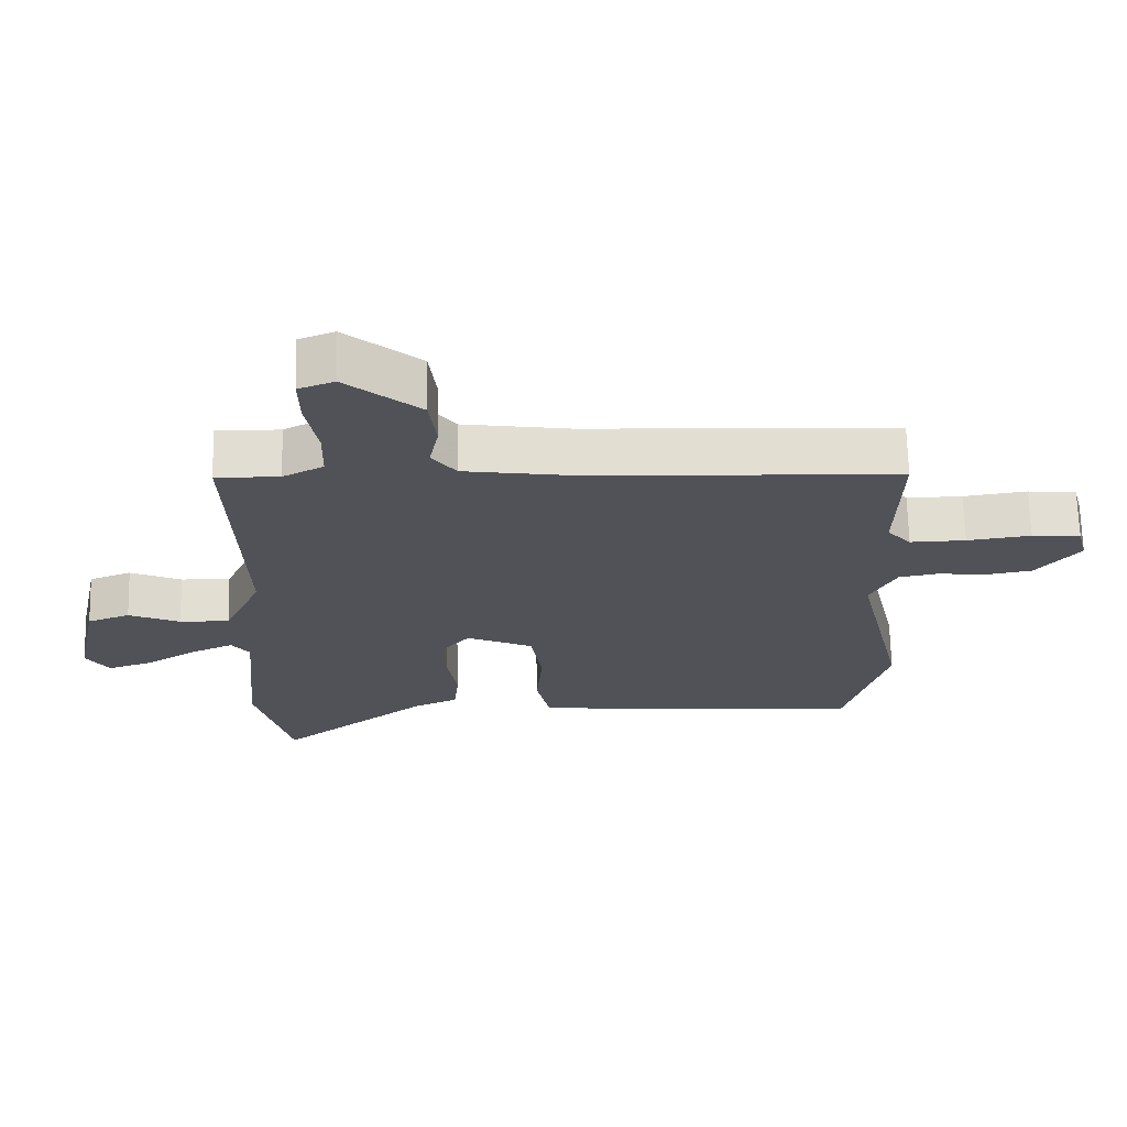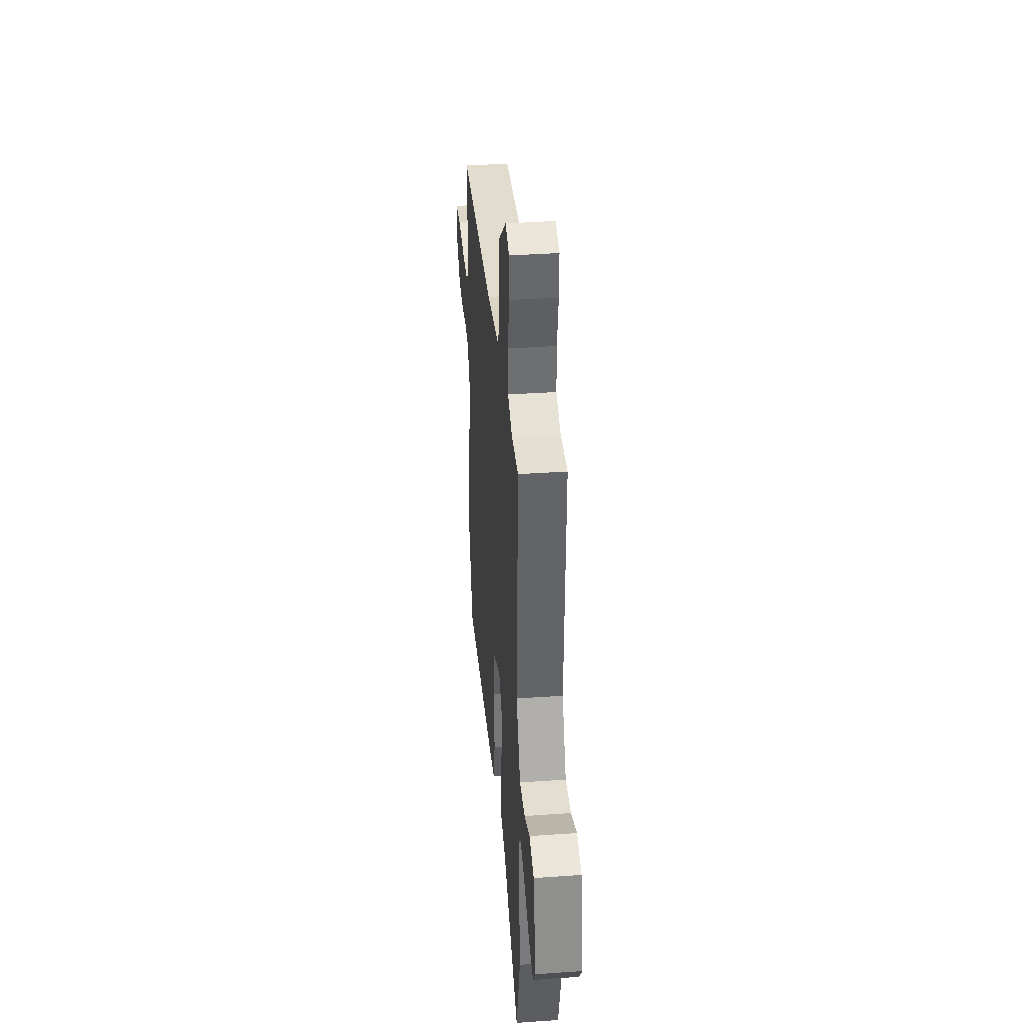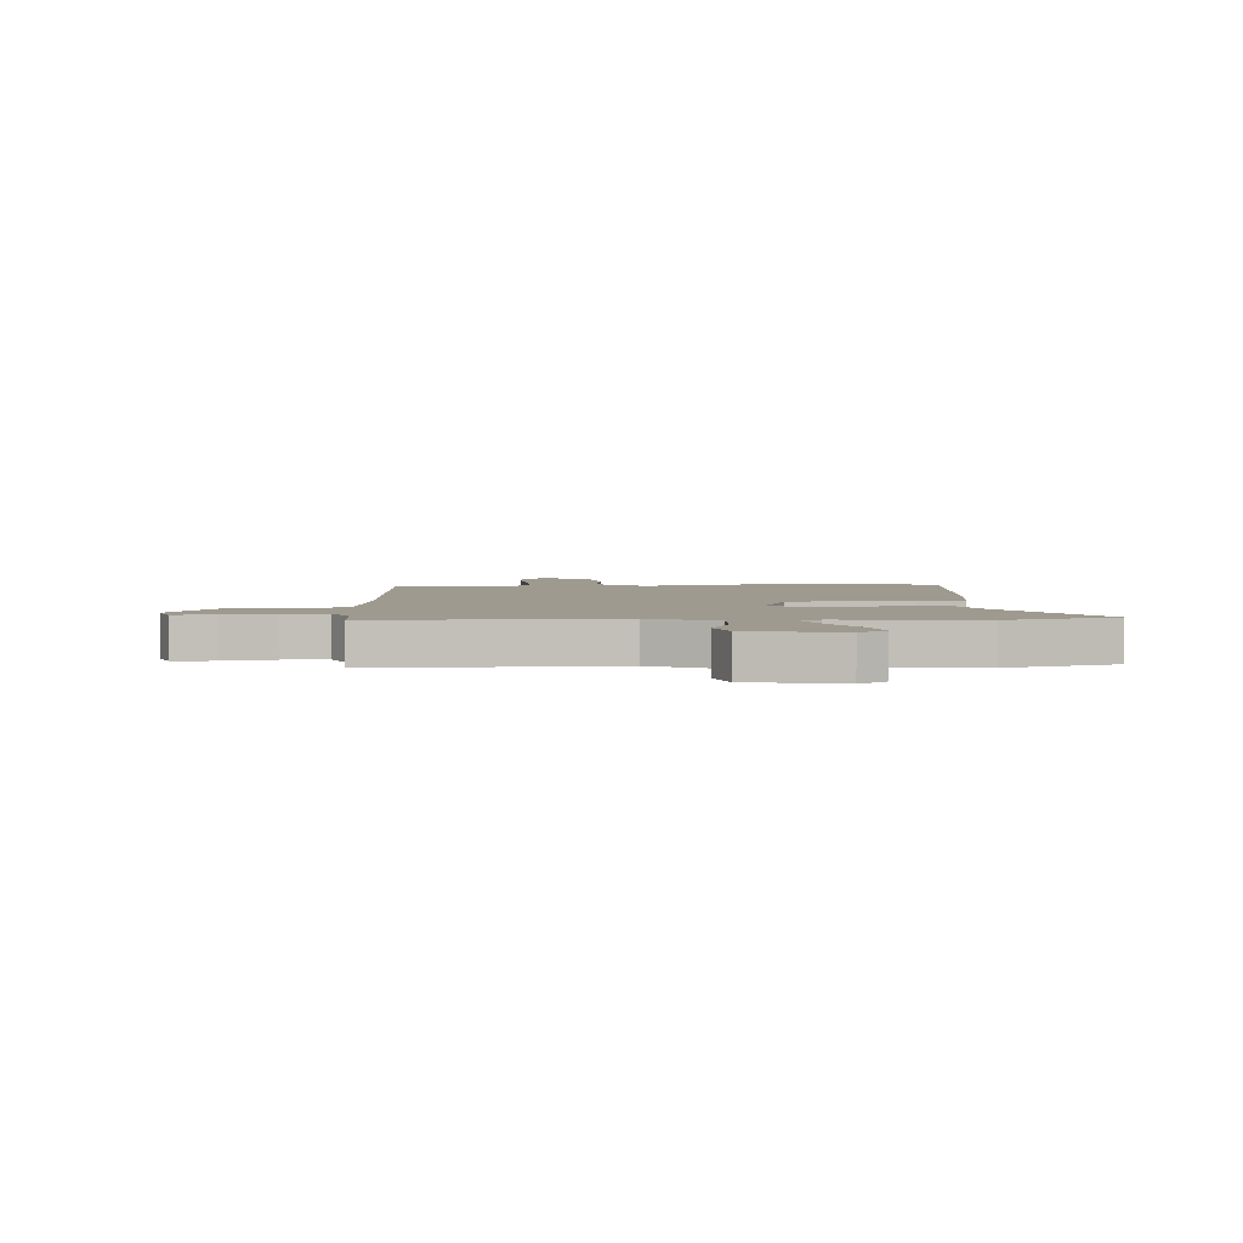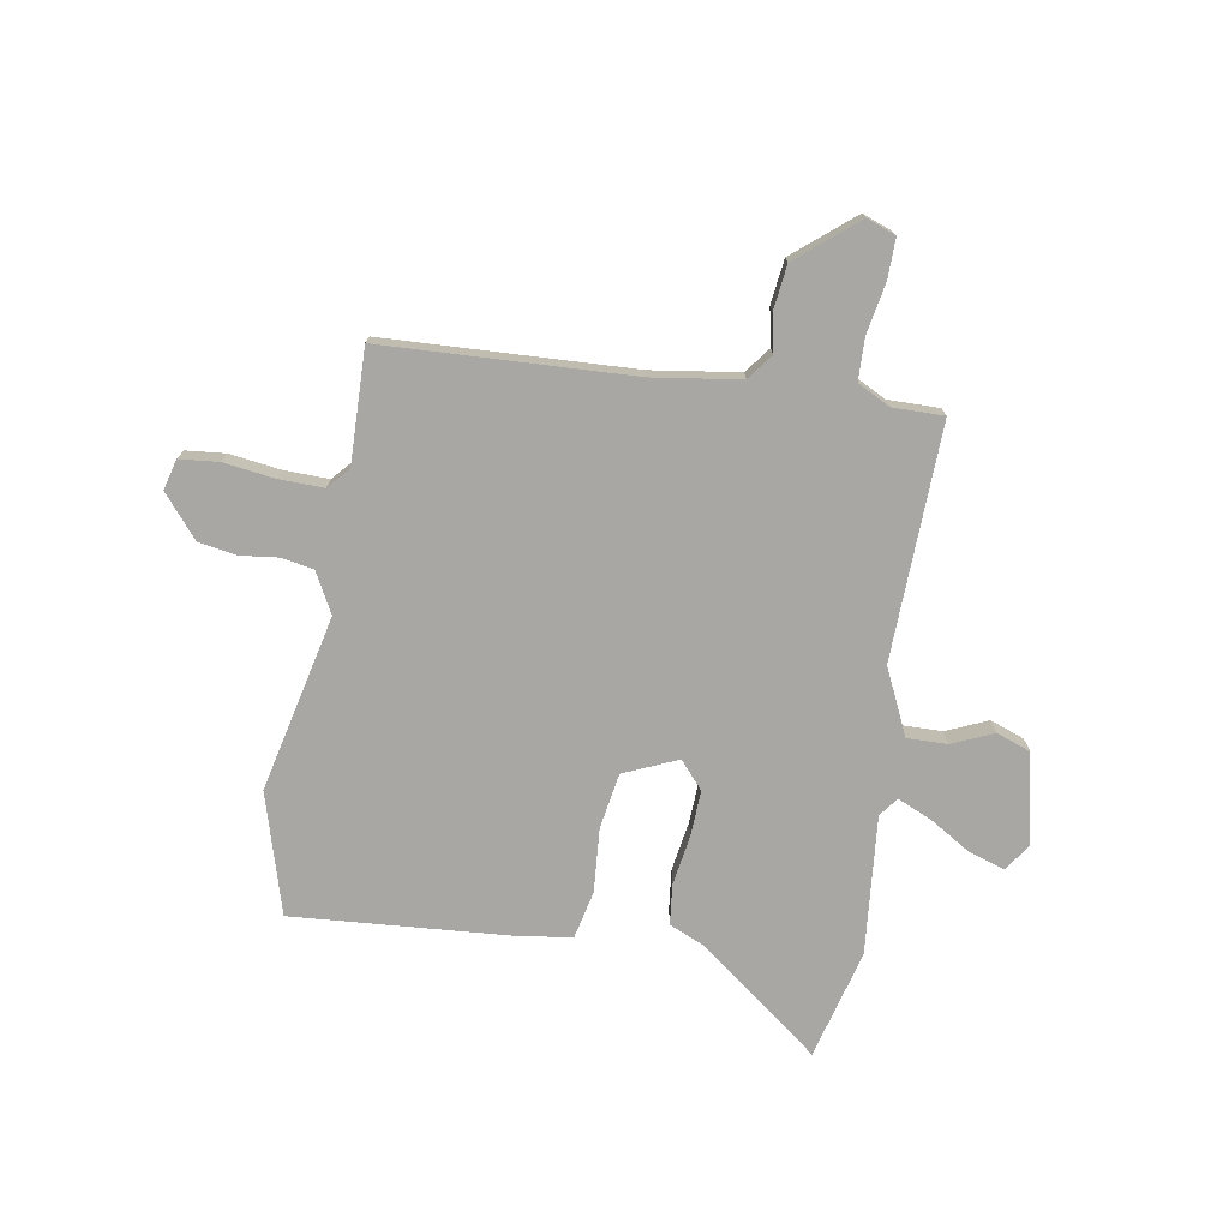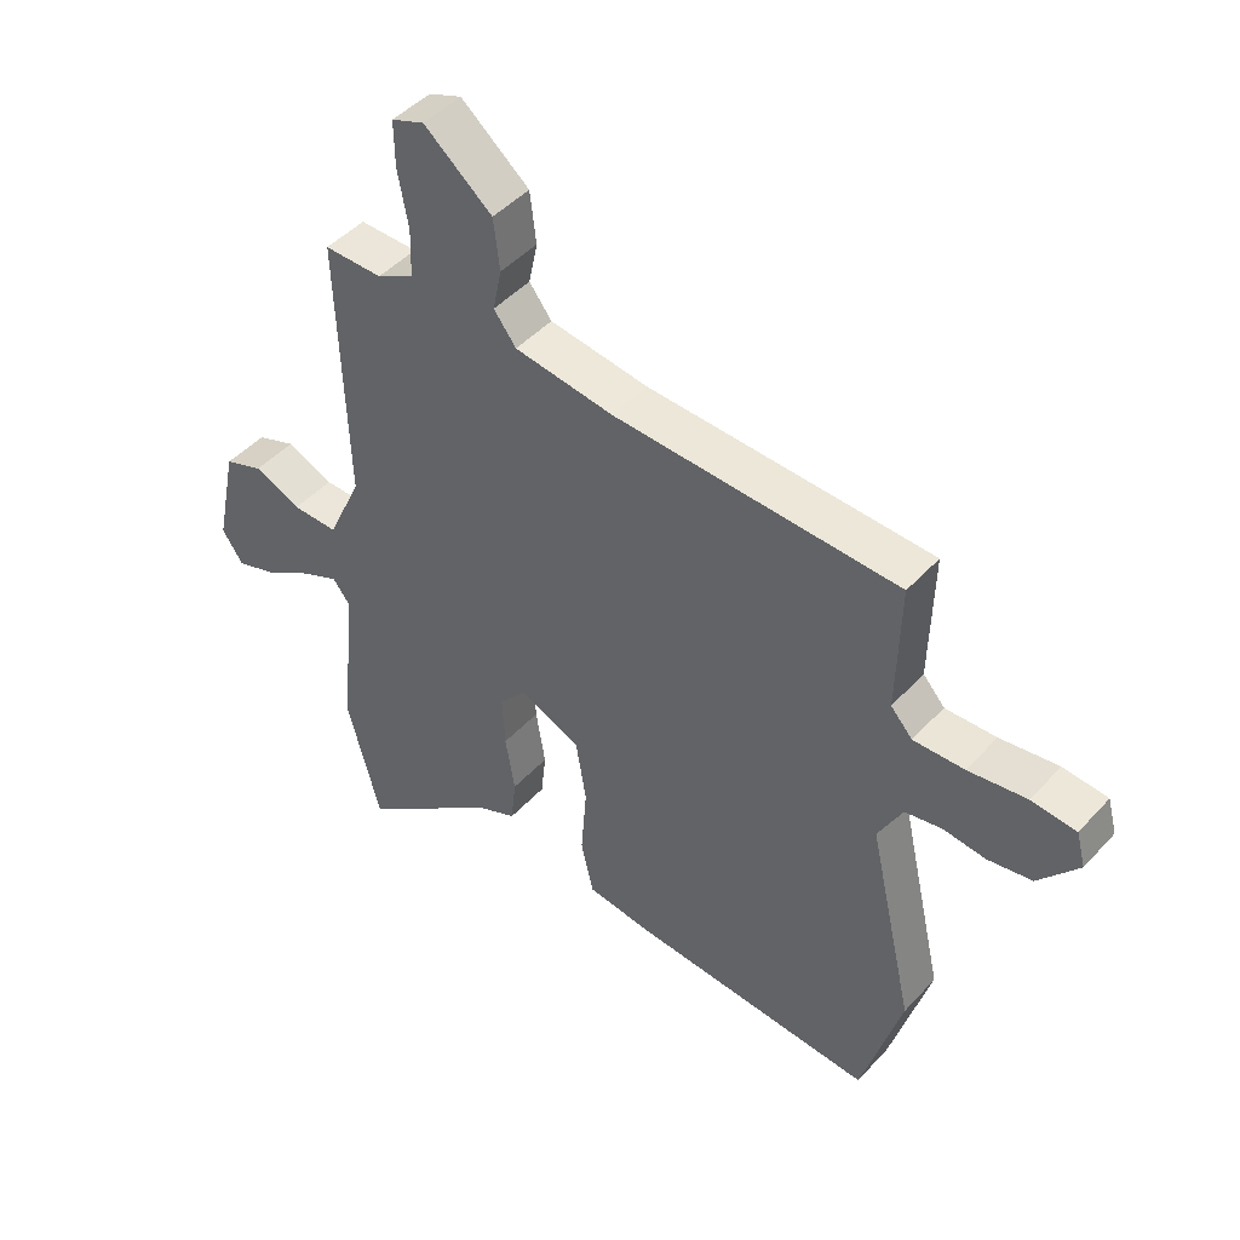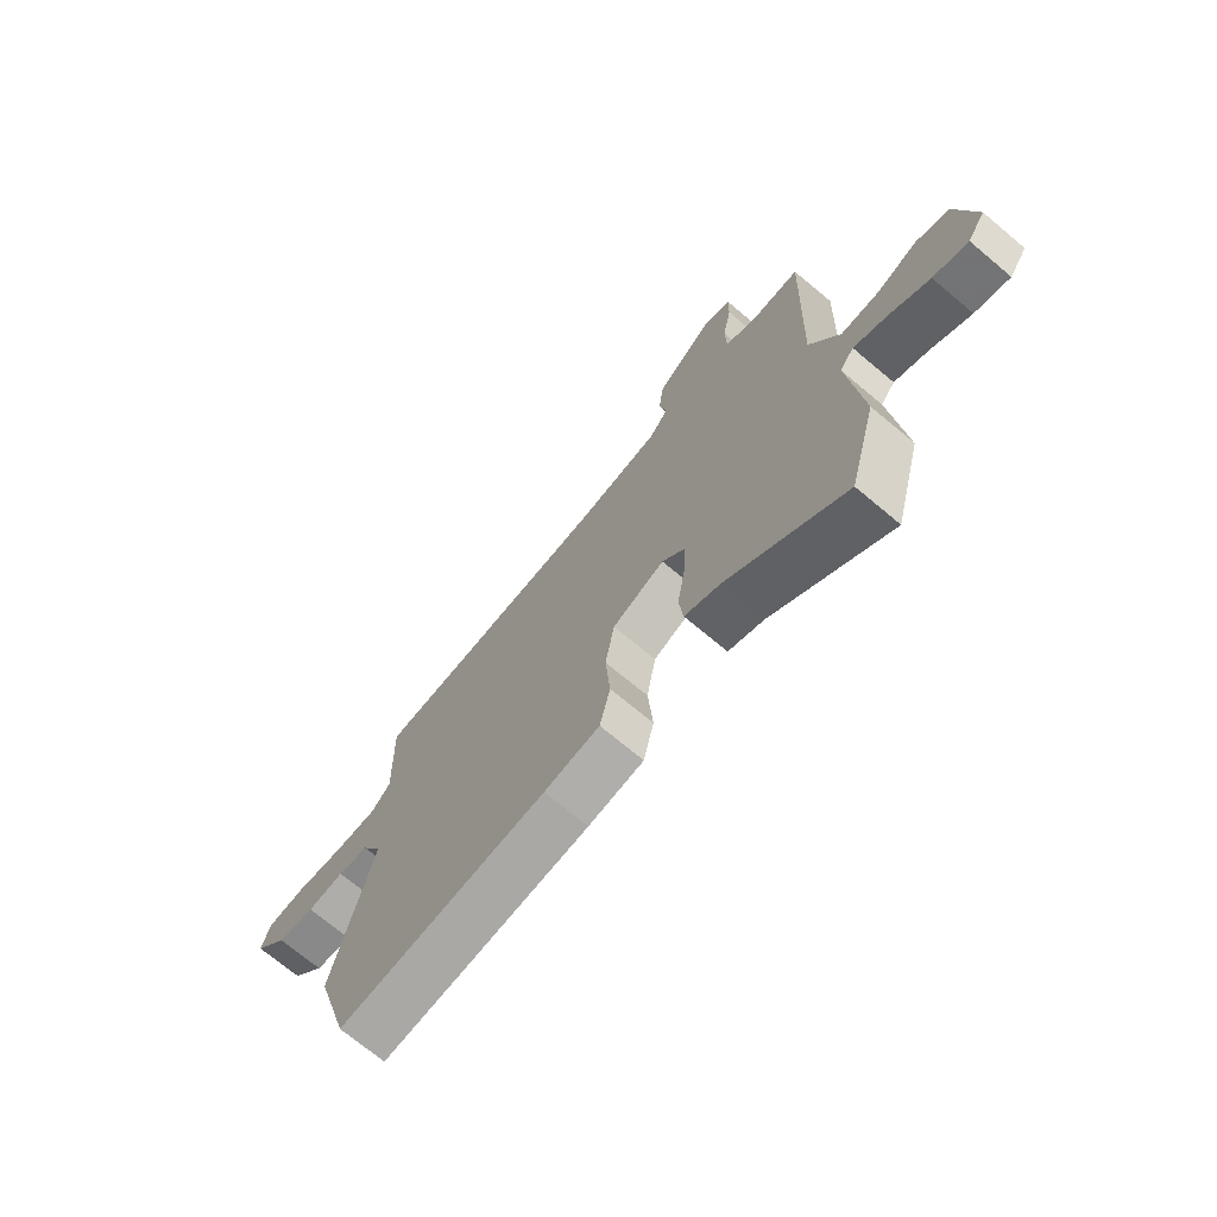
<metadata>
{"format":"obj","ext":"obj","renderer":"f3d","projection":"perspective","resolution":1024,"background":"white","views":[{"elev":68.3,"azim":178.7,"up":"+Z"},{"elev":37.2,"azim":84.8,"up":"+Z"},{"elev":3.8,"azim":86.9,"up":"+Y"},{"elev":-74.6,"azim":-9.5,"up":"+Y"},{"elev":46.0,"azim":-140.5,"up":"+Z"},{"elev":-71.6,"azim":50.1,"up":"+Z"}]}
</metadata>
<code>
v 0.465 0.07 0.5
v 0.451 0.07 0.069
v 0.507 0.07 -0.052
v 0.581 0.07 -0.051
v 0.657 0.07 -0.018
v 0.72 0.07 -0.041
v 0.755 0.07 -0.207
v 0.721 0.07 -0.257
v 0.655 0.07 -0.236
v 0.579 0.07 -0.189
v 0.516 0.07 -0.161
v 0.489 0.07 -0.196
v 0.513 0.07 -0.451
v 0.46 0.07 -0.652
v 0.238 0.07 -0.481
v 0.172 0.07 -0.452
v 0.164 0.07 -0.378
v 0.179 0.07 -0.286
v 0.183 0.07 -0.202
v 0.14 0.07 -0.152
v 0.041 0.07 -0.195
v 0.024 0.07 -0.298
v 0.033 0.07 -0.415
v 0.013 0.07 -0.503
v -0.092 0.07 -0.517
v -0.487 0.07 -0.546
v -0.551 0.07 -0.324
v -0.477 0.07 0
v -0.516 0.07 0.074
v -0.575 0.07 0.085
v -0.644 0.07 0.077
v -0.715 0.07 0.089
v -0.779 0.07 0.166
v -0.764 0.07 0.222
v -0.692 0.07 0.229
v -0.598 0.07 0.216
v -0.516 0.07 0.214
v -0.481 0.07 0.253
v -0.486 0.07 0.462
v -0.028 0.07 0.482
v 0.132 0.07 0.505
v 0.168 0.07 0.552
v 0.154 0.07 0.62
v 0.164 0.07 0.702
v 0.274 0.07 0.793
v 0.327 0.07 0.773
v 0.326 0.07 0.7
v 0.309 0.07 0.608
v 0.311 0.07 0.53
v 0.371 0.07 0.499
v 0.465 0 0.5
v 0.451 0 0.069
v 0.507 0 -0.052
v 0.581 0 -0.051
v 0.657 0 -0.018
v 0.72 0 -0.041
v 0.755 0 -0.207
v 0.721 0 -0.257
v 0.655 0 -0.236
v 0.579 0 -0.189
v 0.516 0 -0.161
v 0.489 0 -0.196
v 0.513 0 -0.451
v 0.46 0 -0.652
v 0.238 0 -0.481
v 0.172 0 -0.452
v 0.164 0 -0.378
v 0.179 0 -0.286
v 0.183 0 -0.202
v 0.14 0 -0.152
v 0.041 0 -0.195
v 0.024 0 -0.298
v 0.033 0 -0.415
v 0.013 0 -0.503
v -0.092 0 -0.517
v -0.487 0 -0.546
v -0.551 0 -0.324
v -0.477 0 0
v -0.516 0 0.074
v -0.575 0 0.085
v -0.644 0 0.077
v -0.715 0 0.089
v -0.779 0 0.166
v -0.764 0 0.222
v -0.692 0 0.229
v -0.598 0 0.216
v -0.516 0 0.214
v -0.481 0 0.253
v -0.486 0 0.462
v -0.028 0 0.482
v 0.132 0 0.505
v 0.168 0 0.552
v 0.154 0 0.62
v 0.164 0 0.702
v 0.274 0 0.793
v 0.327 0 0.773
v 0.326 0 0.7
v 0.309 0 0.608
v 0.311 0 0.53
v 0.371 0 0.499
f 46 47 48
f 45 46 48
f 44 45 48
f 43 44 48
f 42 43 48
f 41 42 48 49
f 40 41 49 50
f 50 1 2
f 40 50 2
f 39 40 2
f 38 39 2
f 34 35 36
f 33 34 36
f 32 33 36
f 31 32 36
f 30 31 36
f 29 30 36 37
f 38 2 3
f 37 38 3
f 29 37 3
f 28 29 3
f 26 27 28
f 25 26 28
f 24 25 28
f 23 24 28
f 22 23 28
f 15 16 17 18
f 15 18 19
f 14 15 19
f 13 14 19
f 12 13 19
f 11 12 19 20
f 8 9 10
f 7 8 10
f 6 7 10
f 5 6 10
f 4 5 10
f 3 4 10 11
f 28 3 11 20
f 21 22 28
f 20 21 28
f 98 97 96
f 98 96 95
f 98 95 94
f 98 94 93
f 98 93 92
f 99 98 92 91
f 100 99 91 90
f 52 51 100
f 52 100 90
f 52 90 89
f 52 89 88
f 86 85 84
f 86 84 83
f 86 83 82
f 86 82 81
f 86 81 80
f 87 86 80 79
f 53 52 88
f 53 88 87
f 53 87 79
f 53 79 78
f 78 77 76
f 78 76 75
f 78 75 74
f 78 74 73
f 78 73 72
f 68 67 66 65
f 69 68 65
f 69 65 64
f 69 64 63
f 69 63 62
f 70 69 62 61
f 60 59 58
f 60 58 57
f 60 57 56
f 60 56 55
f 60 55 54
f 61 60 54 53
f 70 61 53 78
f 78 72 71
f 78 71 70
f 1 51 52 2
f 2 52 53 3
f 3 53 54 4
f 4 54 55 5
f 5 55 56 6
f 6 56 57 7
f 7 57 58 8
f 8 58 59 9
f 9 59 60 10
f 10 60 61 11
f 11 61 62 12
f 12 62 63 13
f 13 63 64 14
f 14 64 65 15
f 15 65 66 16
f 16 66 67 17
f 17 67 68 18
f 18 68 69 19
f 19 69 70 20
f 20 70 71 21
f 21 71 72 22
f 22 72 73 23
f 23 73 74 24
f 24 74 75 25
f 25 75 76 26
f 26 76 77 27
f 27 77 78 28
f 28 78 79 29
f 29 79 80 30
f 30 80 81 31
f 31 81 82 32
f 32 82 83 33
f 33 83 84 34
f 34 84 85 35
f 35 85 86 36
f 36 86 87 37
f 37 87 88 38
f 38 88 89 39
f 39 89 90 40
f 40 90 91 41
f 41 91 92 42
f 42 92 93 43
f 43 93 94 44
f 44 94 95 45
f 45 95 96 46
f 46 96 97 47
f 47 97 98 48
f 48 98 99 49
f 49 99 100 50
f 50 100 51 1

</code>
